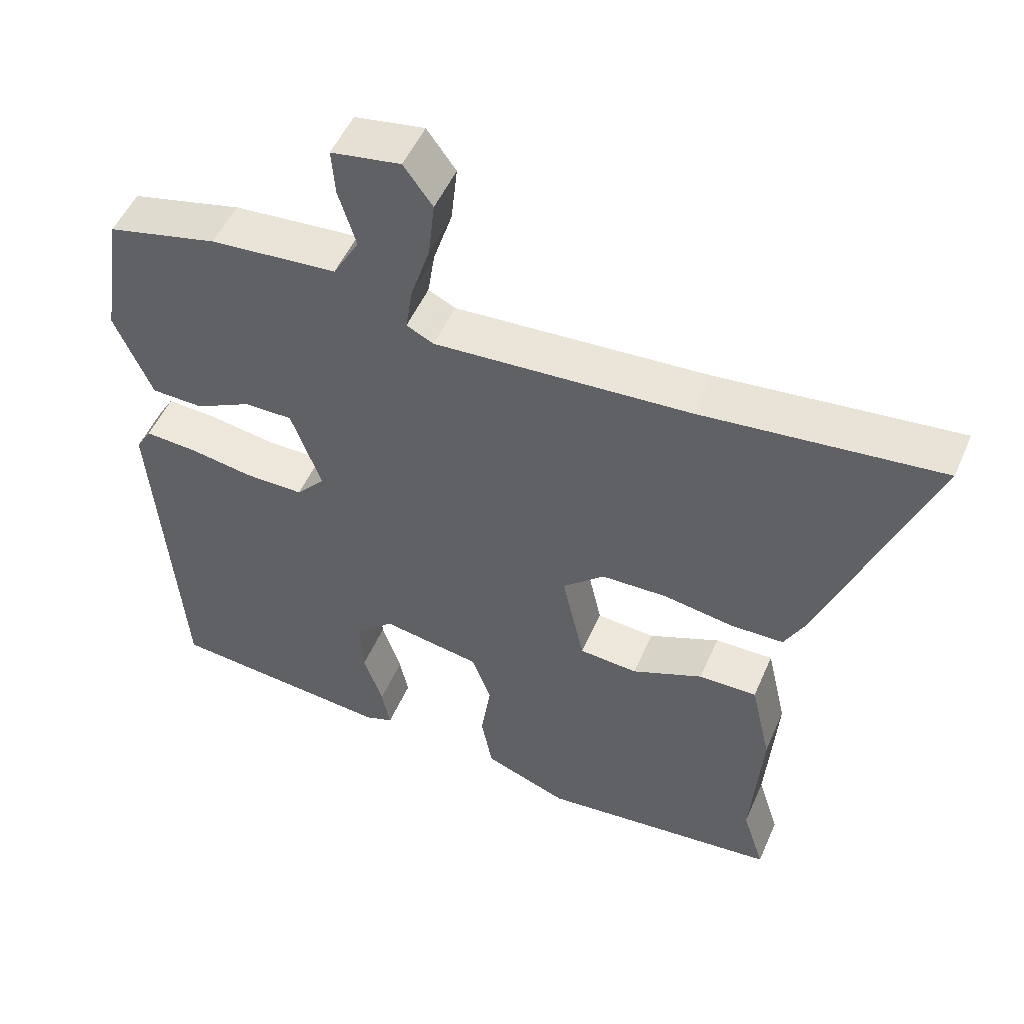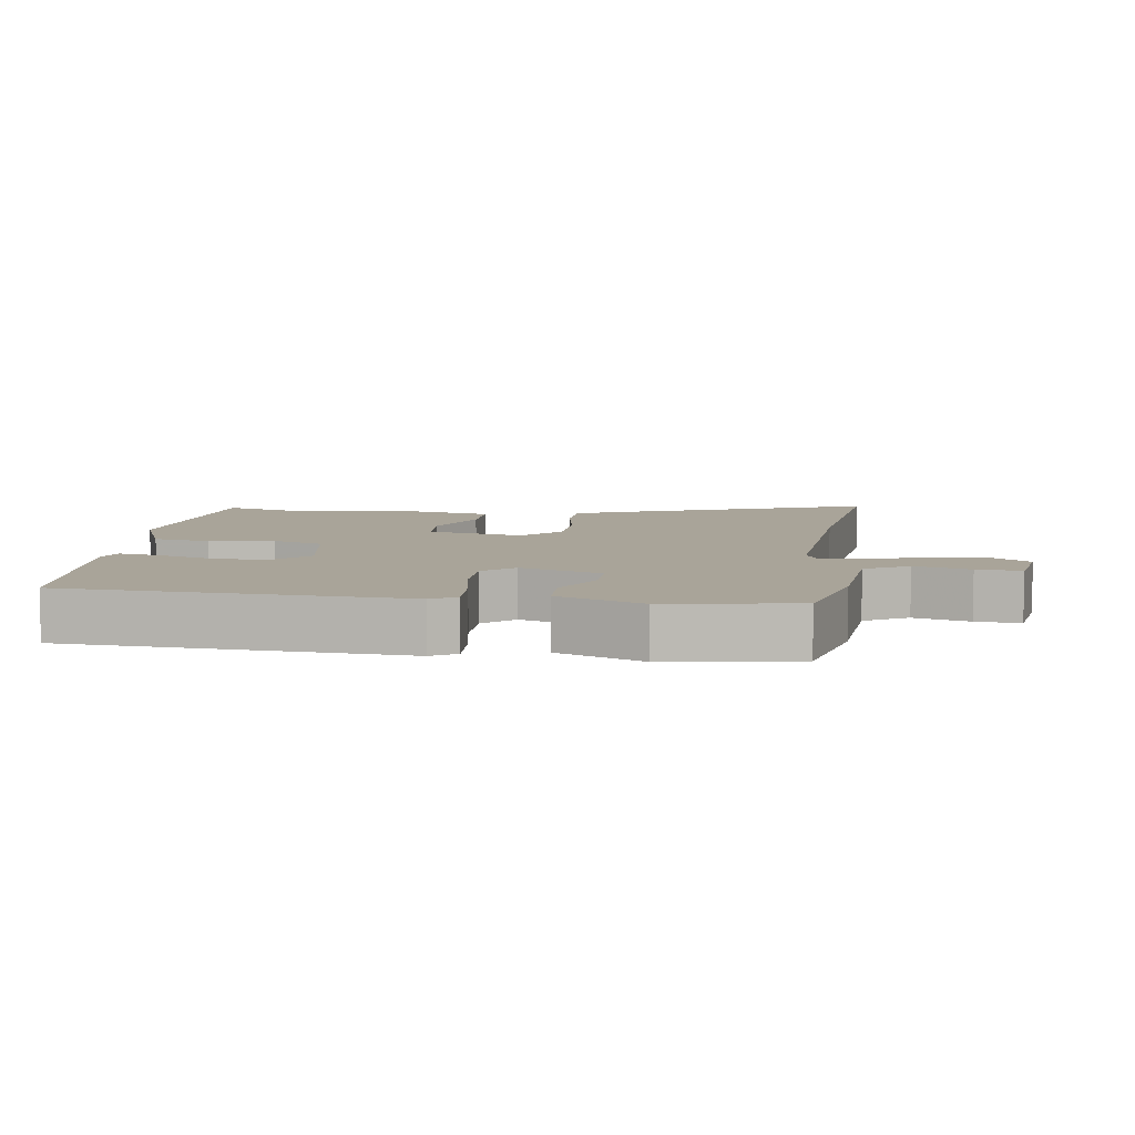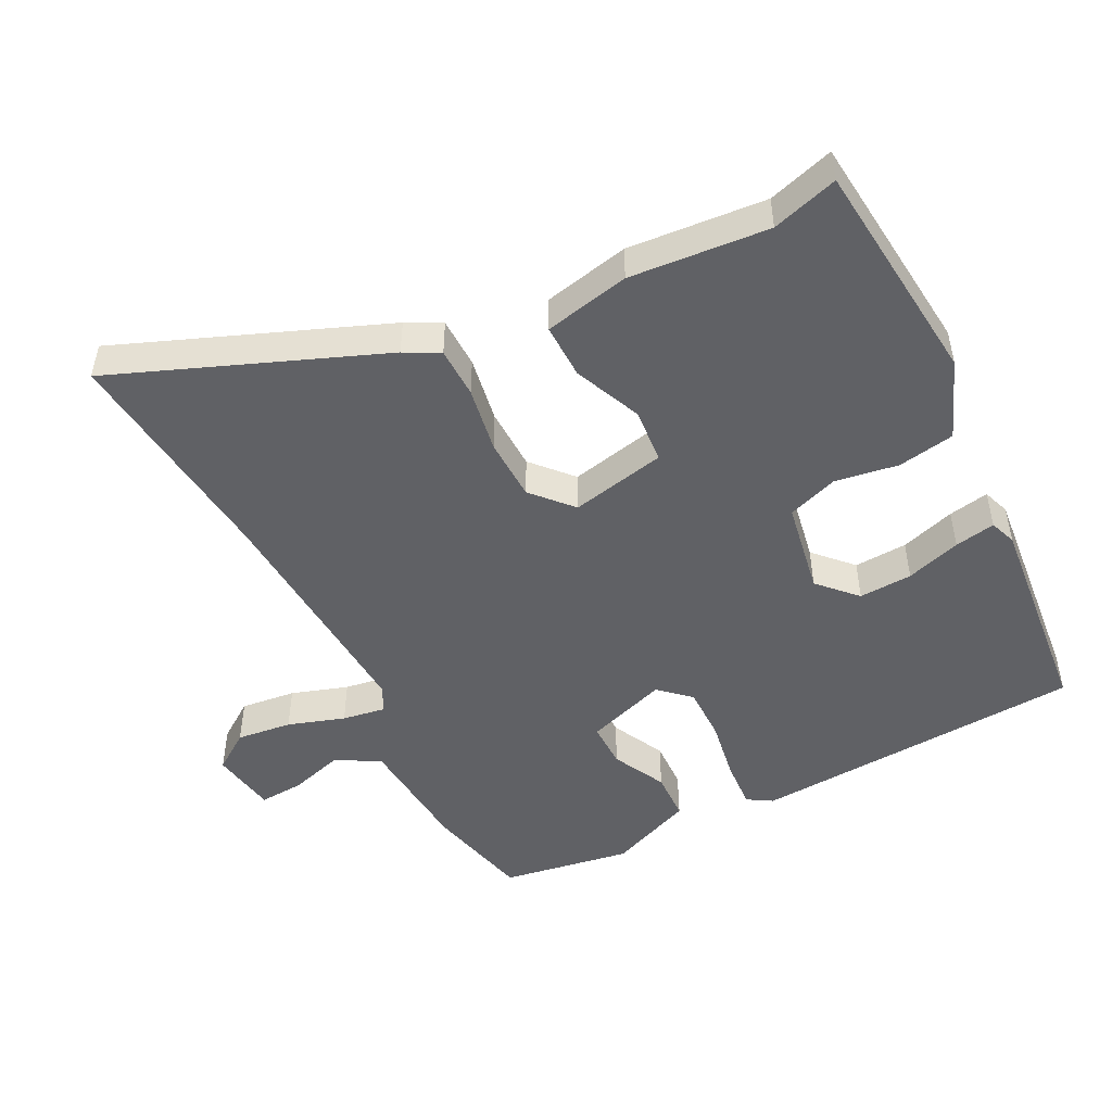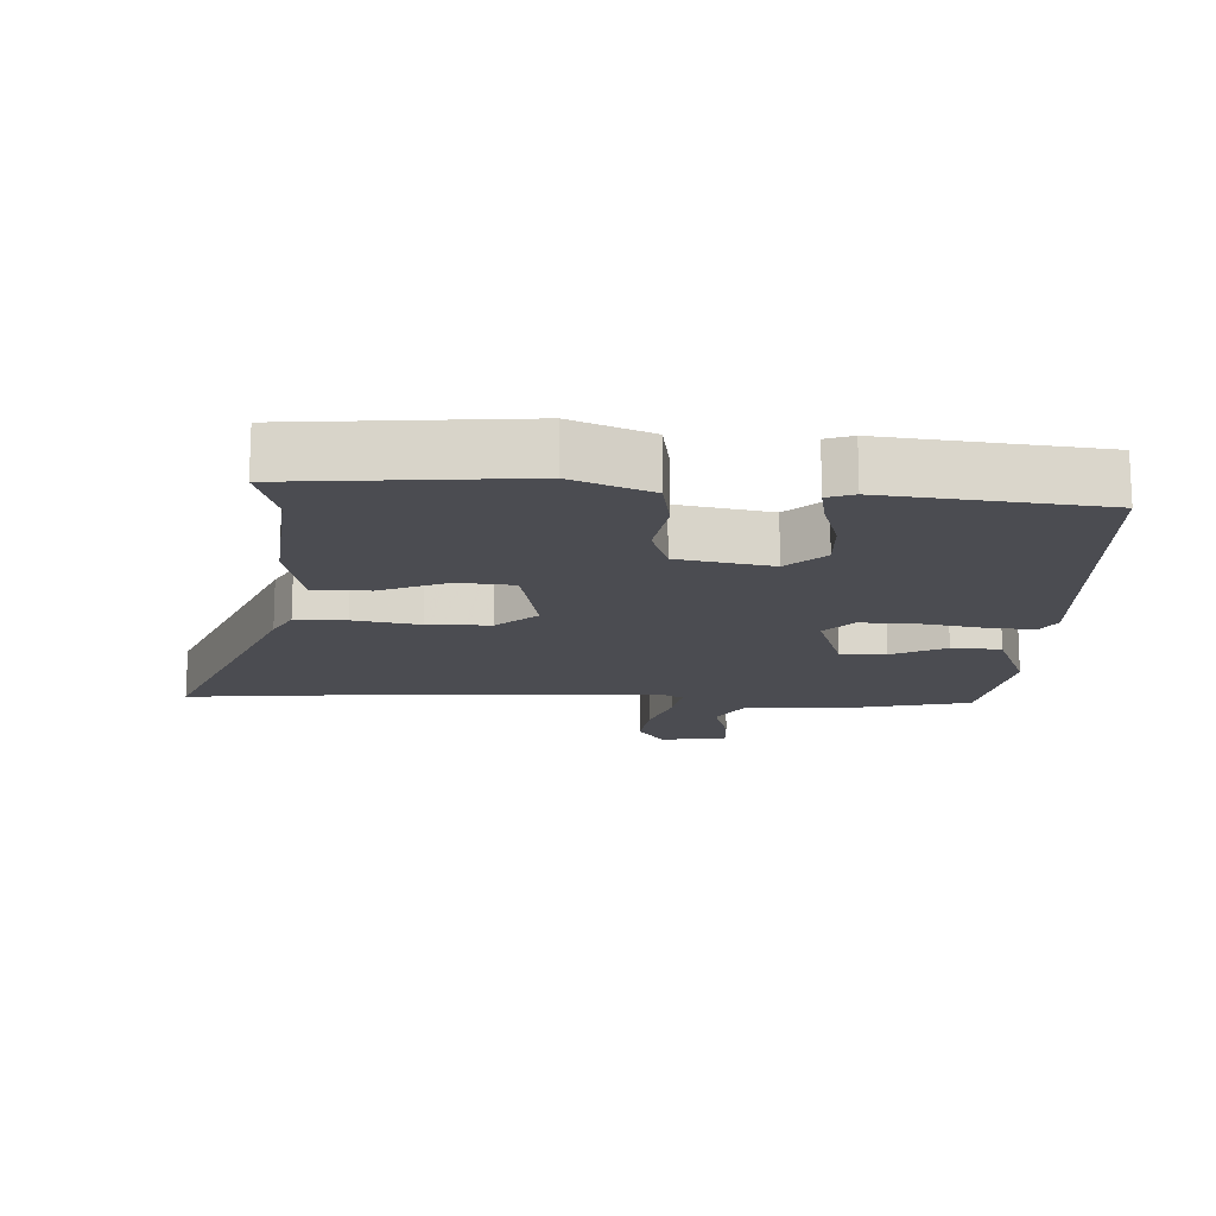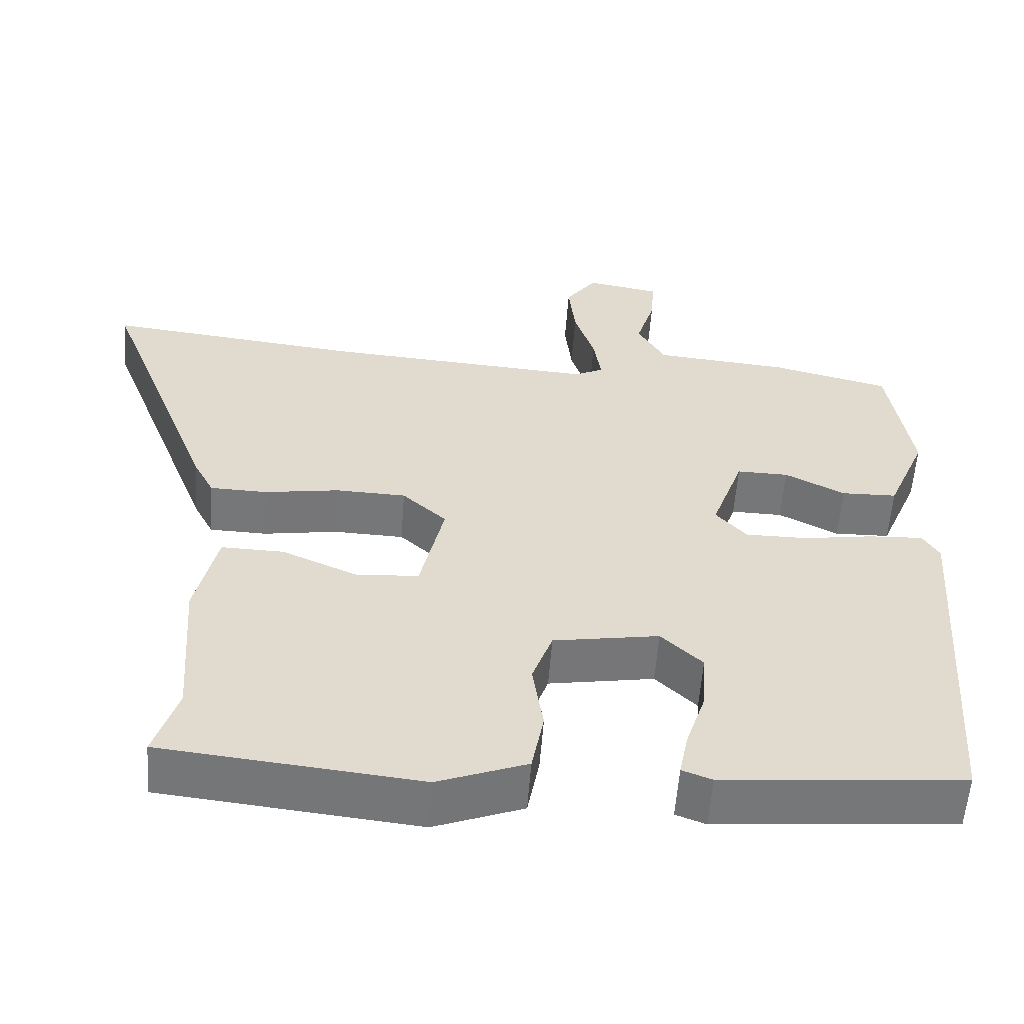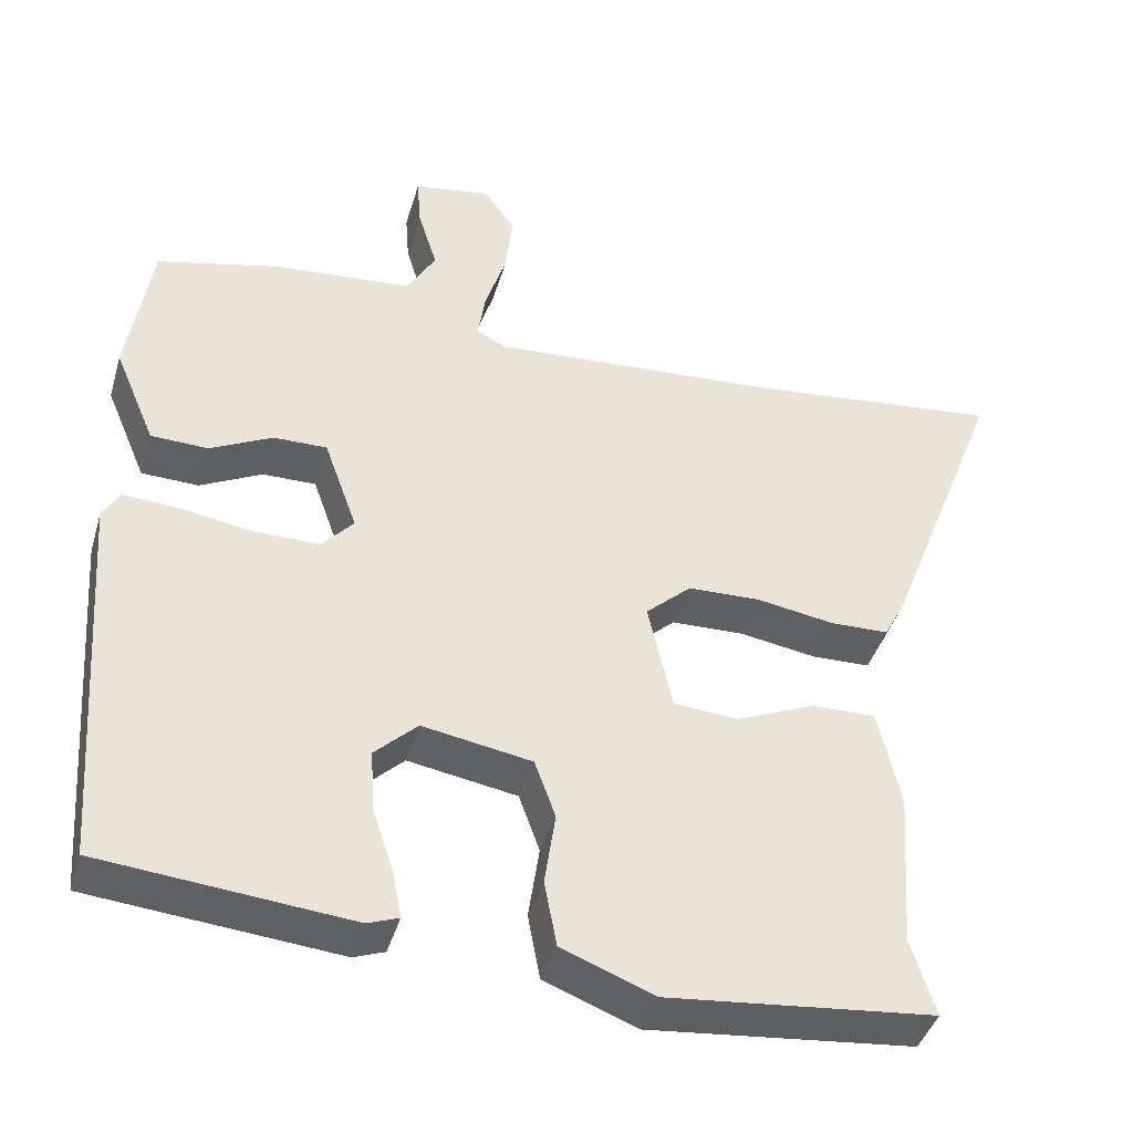
<metadata>
{"format":"obj","ext":"obj","renderer":"f3d","projection":"perspective","resolution":1024,"background":"white","views":[{"elev":51.5,"azim":23.2,"up":"+Z"},{"elev":7.2,"azim":-82.5,"up":"+Y"},{"elev":-48.9,"azim":116.5,"up":"+Y"},{"elev":-15.5,"azim":176.2,"up":"+Y"},{"elev":-57.1,"azim":175.8,"up":"+Z"},{"elev":-42.0,"azim":-16.1,"up":"+Z"}]}
</metadata>
<code>
v 0.473 0.07 -0.414
v 0.504 0.07 -0.513
v 0.162 0.07 -0.549
v 0.043 0.07 -0.503
v 0.027 0.07 -0.418
v 0.041 0.07 -0.322
v 0.014 0.07 -0.247
v -0.127 0.07 -0.223
v -0.182 0.07 -0.276
v -0.177 0.07 -0.356
v -0.15 0.07 -0.438
v -0.138 0.07 -0.499
v -0.178 0.07 -0.514
v -0.498 0.07 -0.485
v -0.534 0.07 0.015
v -0.512 0.07 0.052
v -0.439 0.07 0.048
v -0.346 0.07 0.033
v -0.263 0.07 0.033
v -0.222 0.07 0.079
v -0.265 0.07 0.2
v -0.334 0.07 0.199
v -0.414 0.07 0.158
v -0.488 0.07 0.16
v -0.541 0.07 0.286
v -0.511 0.07 0.48
v -0.353 0.07 0.519
v -0.173 0.07 0.535
v -0.136 0.07 0.6
v -0.161 0.07 0.682
v -0.166 0.07 0.748
v -0.067 0.07 0.765
v -0.026 0.07 0.708
v -0.035 0.07 0.625
v -0.062 0.07 0.54
v -0.072 0.07 0.475
v -0.033 0.07 0.456
v 0.329 0.07 0.481
v 0.669 0.07 0.519
v 0.515 0.07 0.12
v 0.488 0.07 0.068
v 0.412 0.07 0.066
v 0.313 0.07 0.082
v 0.219 0.07 0.079
v 0.16 0.07 0.025
v 0.192 0.07 -0.118
v 0.275 0.07 -0.124
v 0.376 0.07 -0.08
v 0.459 0.07 -0.078
v 0.488 0.07 -0.206
v 0.473 0 -0.414
v 0.504 0 -0.513
v 0.162 0 -0.549
v 0.043 0 -0.503
v 0.027 0 -0.418
v 0.041 0 -0.322
v 0.014 0 -0.247
v -0.127 0 -0.223
v -0.182 0 -0.276
v -0.177 0 -0.356
v -0.15 0 -0.438
v -0.138 0 -0.499
v -0.178 0 -0.514
v -0.498 0 -0.485
v -0.534 0 0.015
v -0.512 0 0.052
v -0.439 0 0.048
v -0.346 0 0.033
v -0.263 0 0.033
v -0.222 0 0.079
v -0.265 0 0.2
v -0.334 0 0.199
v -0.414 0 0.158
v -0.488 0 0.16
v -0.541 0 0.286
v -0.511 0 0.48
v -0.353 0 0.519
v -0.173 0 0.535
v -0.136 0 0.6
v -0.161 0 0.682
v -0.166 0 0.748
v -0.067 0 0.765
v -0.026 0 0.708
v -0.035 0 0.625
v -0.062 0 0.54
v -0.072 0 0.475
v -0.033 0 0.456
v 0.329 0 0.481
v 0.669 0 0.519
v 0.515 0 0.12
v 0.488 0 0.068
v 0.412 0 0.066
v 0.313 0 0.082
v 0.219 0 0.079
v 0.16 0 0.025
v 0.192 0 -0.118
v 0.275 0 -0.124
v 0.376 0 -0.08
v 0.459 0 -0.078
v 0.488 0 -0.206
f 49 50 1
f 48 49 1
f 47 48 1
f 4 5 6
f 3 4 6
f 2 3 6
f 1 2 6
f 47 1 6
f 46 47 6
f 45 46 6 7
f 41 42 43
f 40 41 43
f 39 40 43
f 38 39 43
f 37 38 43 44
f 36 37 44 45
f 33 34 35
f 32 33 35
f 31 32 35
f 30 31 35
f 29 30 35
f 28 29 35 36
f 27 28 36
f 26 27 36
f 25 26 36
f 24 25 36
f 23 24 36
f 22 23 36
f 21 22 36
f 36 45 7
f 21 36 7
f 20 21 7
f 16 17 18
f 15 16 18
f 14 15 18
f 13 14 18
f 12 13 18
f 11 12 18
f 10 11 18
f 9 10 18 19
f 8 9 19 20
f 7 8 20
f 51 100 99
f 51 99 98
f 51 98 97
f 56 55 54
f 56 54 53
f 56 53 52
f 56 52 51
f 56 51 97
f 56 97 96
f 57 56 96 95
f 93 92 91
f 93 91 90
f 93 90 89
f 93 89 88
f 94 93 88 87
f 95 94 87 86
f 85 84 83
f 85 83 82
f 85 82 81
f 85 81 80
f 85 80 79
f 86 85 79 78
f 86 78 77
f 86 77 76
f 86 76 75
f 86 75 74
f 86 74 73
f 86 73 72
f 86 72 71
f 57 95 86
f 57 86 71
f 57 71 70
f 68 67 66
f 68 66 65
f 68 65 64
f 68 64 63
f 68 63 62
f 68 62 61
f 68 61 60
f 69 68 60 59
f 70 69 59 58
f 70 58 57
f 1 51 52 2
f 2 52 53 3
f 3 53 54 4
f 4 54 55 5
f 5 55 56 6
f 6 56 57 7
f 7 57 58 8
f 8 58 59 9
f 9 59 60 10
f 10 60 61 11
f 11 61 62 12
f 12 62 63 13
f 13 63 64 14
f 14 64 65 15
f 15 65 66 16
f 16 66 67 17
f 17 67 68 18
f 18 68 69 19
f 19 69 70 20
f 20 70 71 21
f 21 71 72 22
f 22 72 73 23
f 23 73 74 24
f 24 74 75 25
f 25 75 76 26
f 26 76 77 27
f 27 77 78 28
f 28 78 79 29
f 29 79 80 30
f 30 80 81 31
f 31 81 82 32
f 32 82 83 33
f 33 83 84 34
f 34 84 85 35
f 35 85 86 36
f 36 86 87 37
f 37 87 88 38
f 38 88 89 39
f 39 89 90 40
f 40 90 91 41
f 41 91 92 42
f 42 92 93 43
f 43 93 94 44
f 44 94 95 45
f 45 95 96 46
f 46 96 97 47
f 47 97 98 48
f 48 98 99 49
f 49 99 100 50
f 50 100 51 1

</code>
